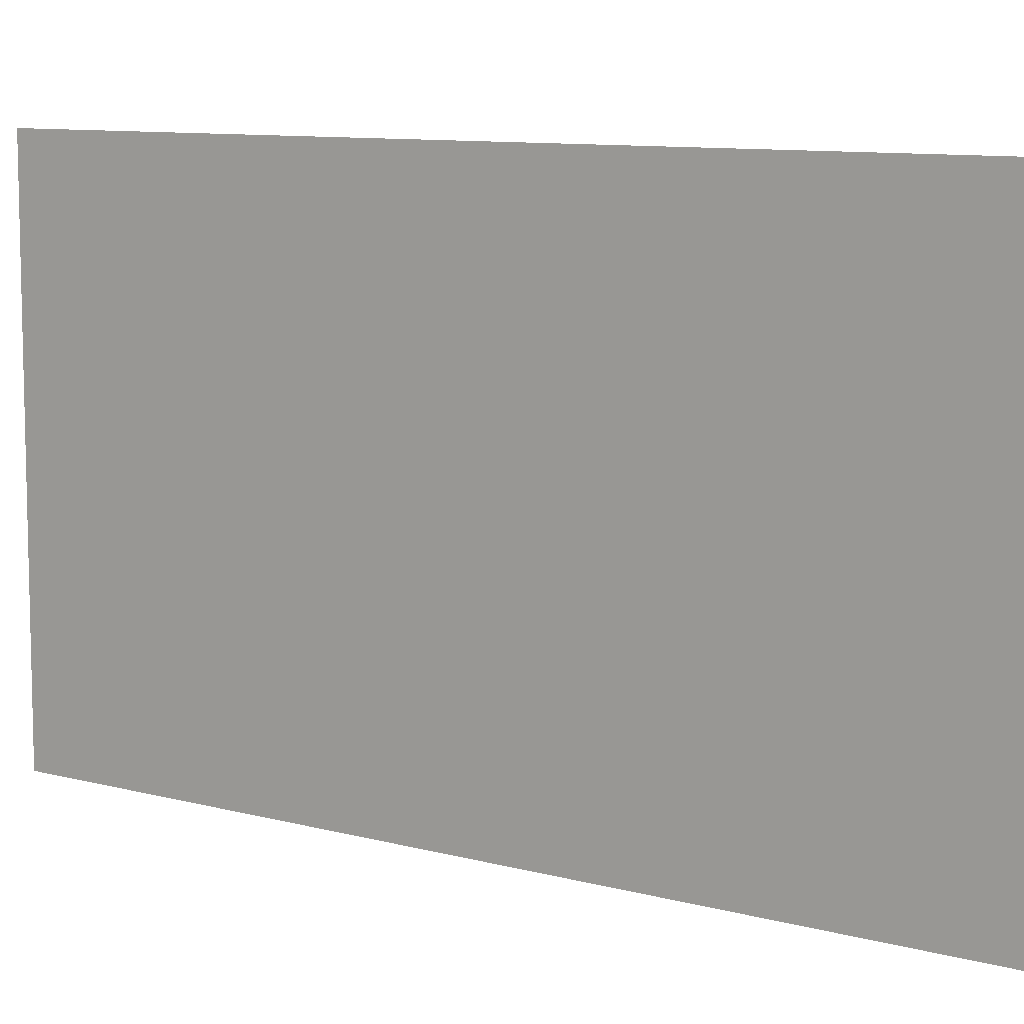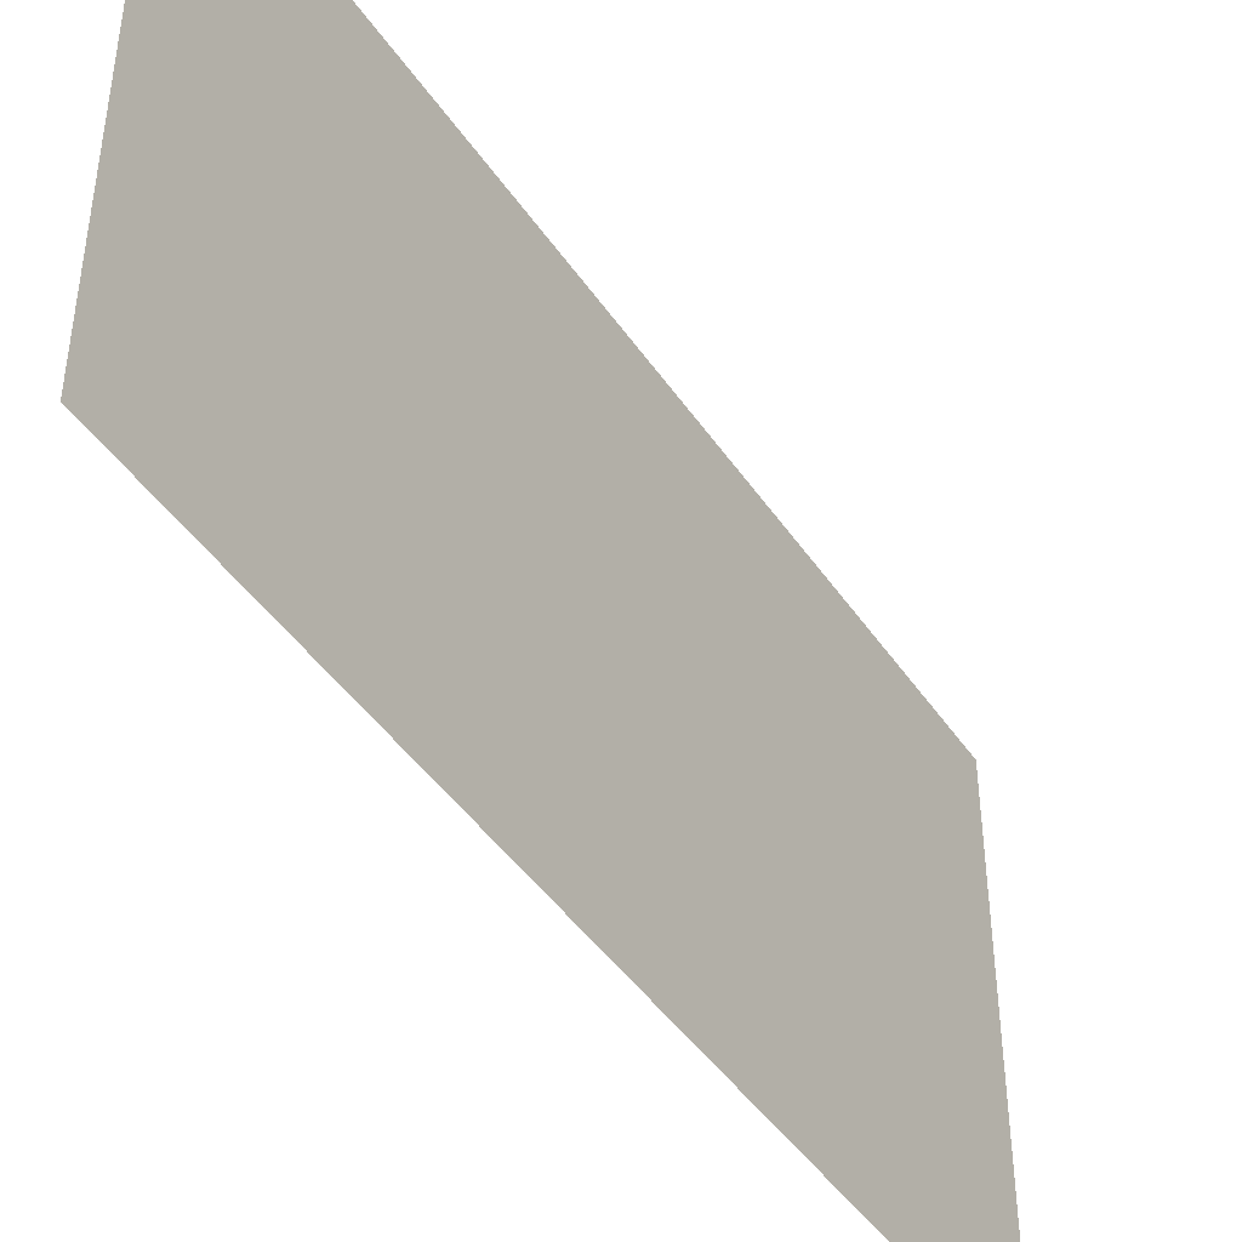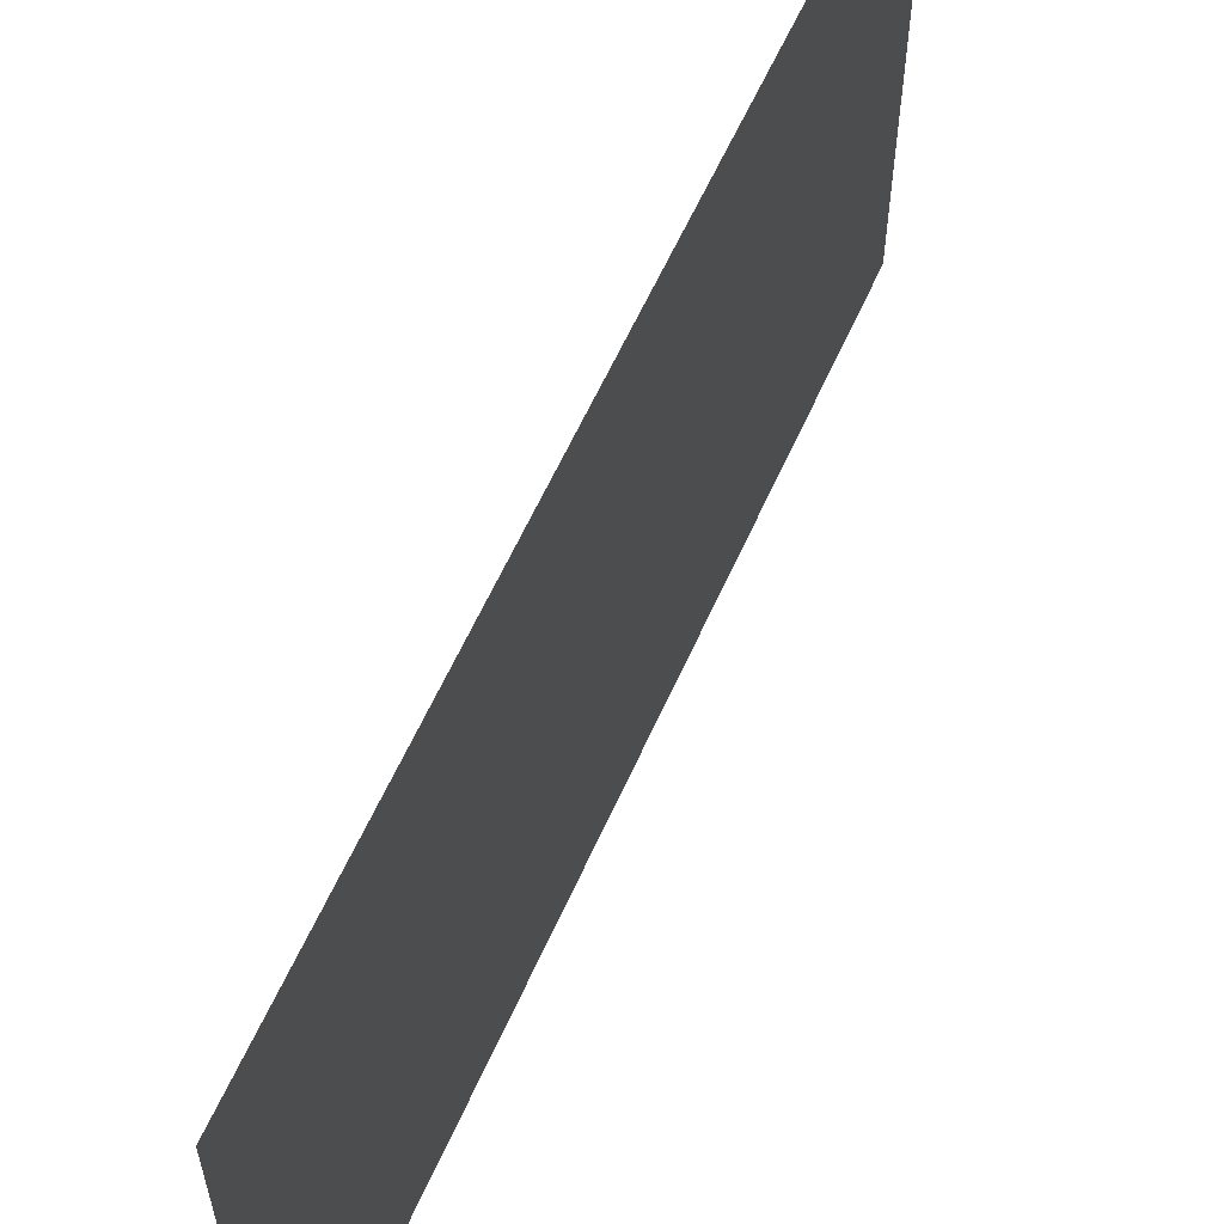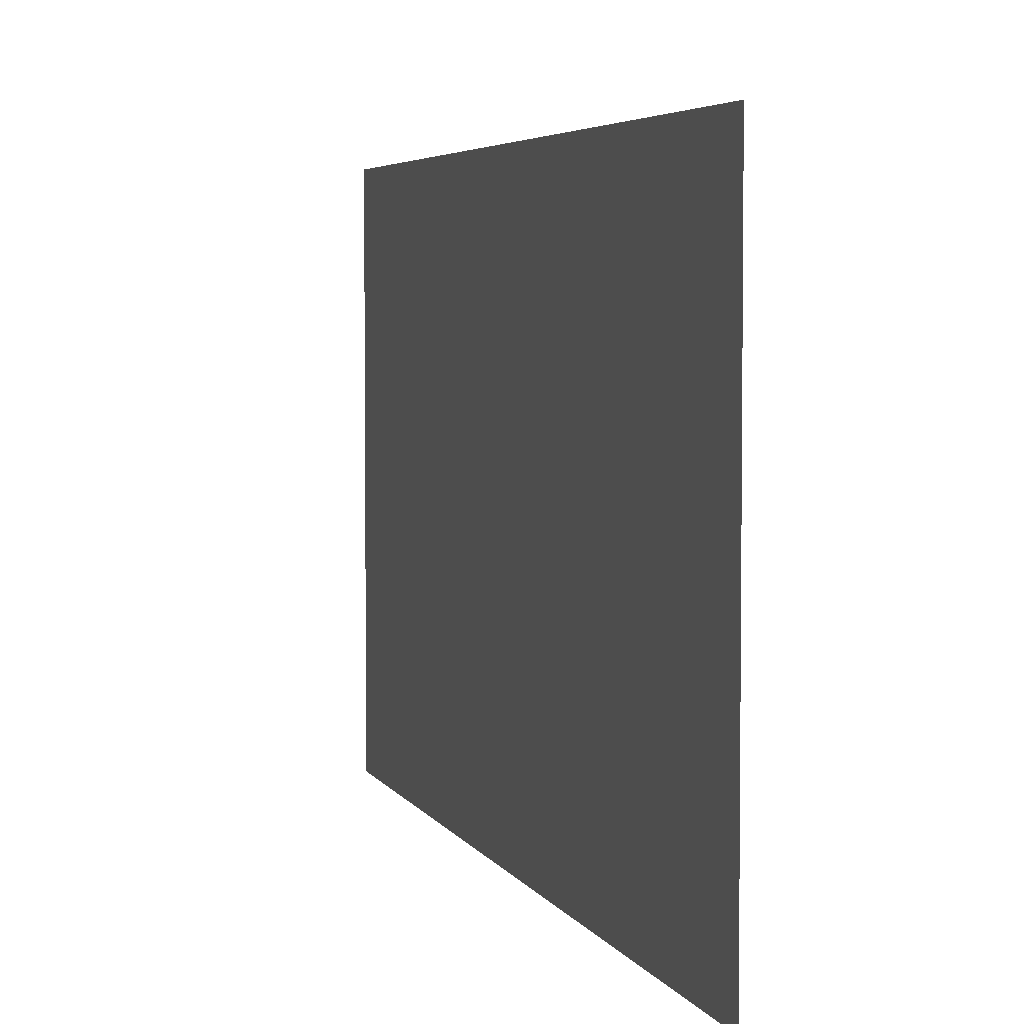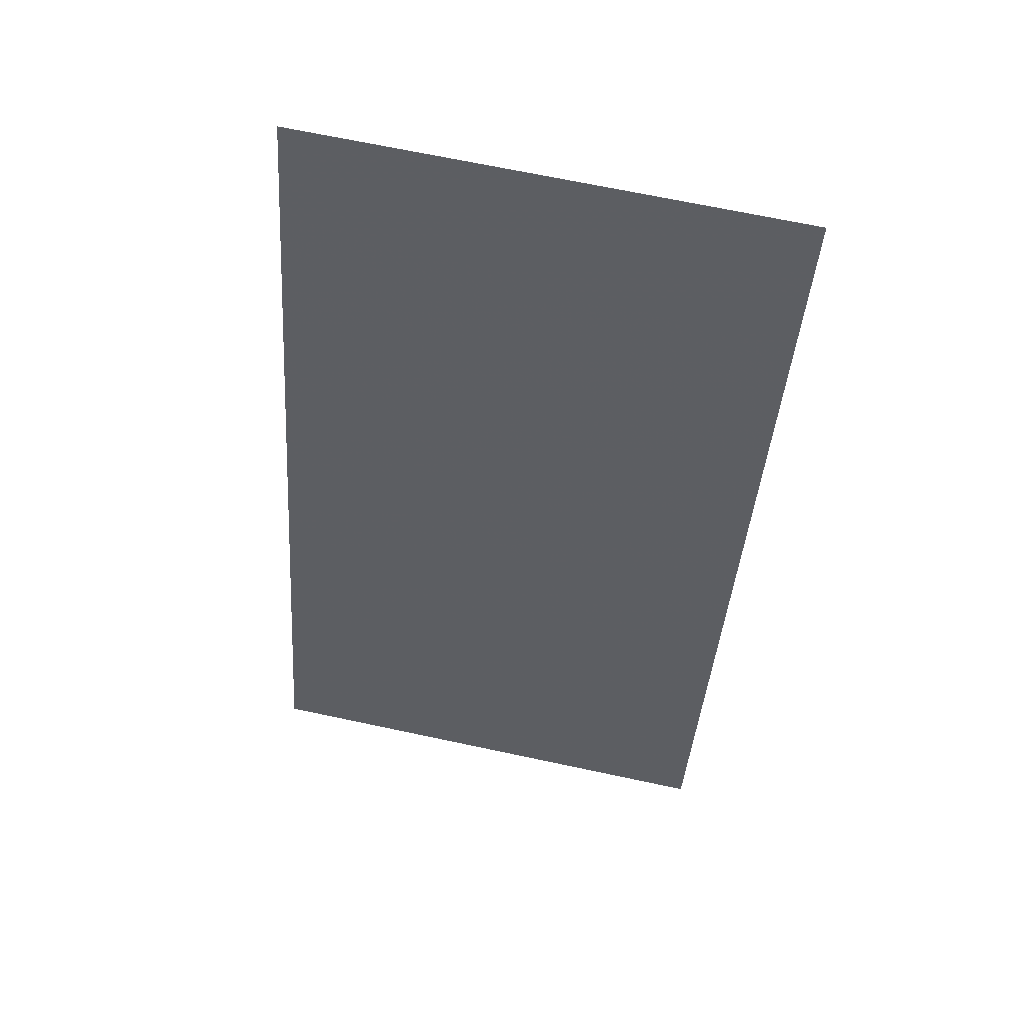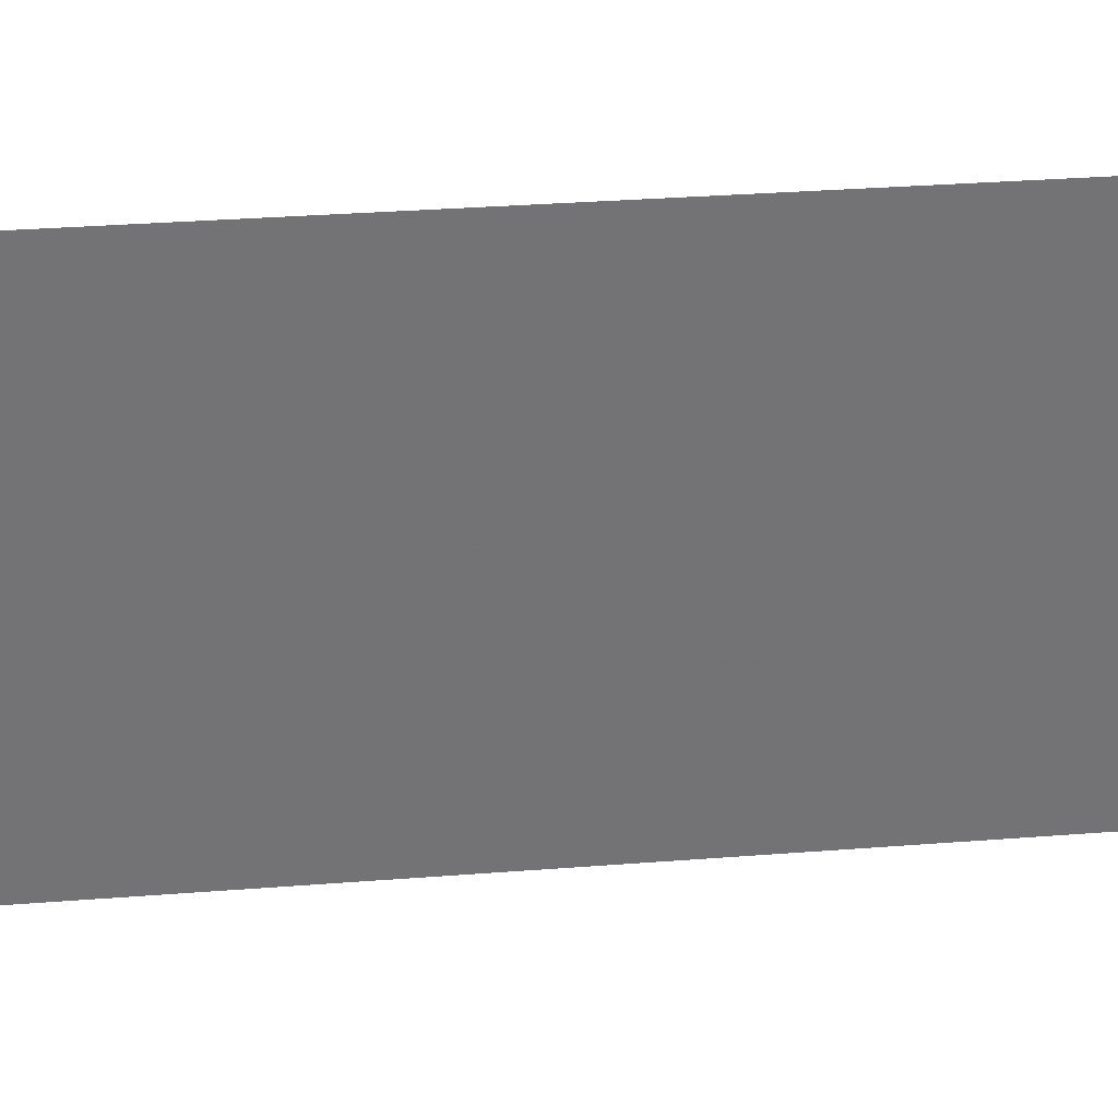
<metadata>
{"format":"obj","ext":"obj","renderer":"f3d","projection":"perspective","resolution":1024,"background":"white","views":[{"elev":9.3,"azim":-74.0,"up":"+Y"},{"elev":-44.3,"azim":11.9,"up":"+Y"},{"elev":59.8,"azim":-176.1,"up":"+Y"},{"elev":4.2,"azim":-35.2,"up":"+Y"},{"elev":69.1,"azim":102.0,"up":"+Z"},{"elev":34.4,"azim":-115.8,"up":"+Y"}]}
</metadata>
<code>
v -4.013 -1.79 2.896
v -1.176 -1.79 -4.93
v -4.013 2.71 2.896
v -1.176 2.71 -4.93
o right_light
f 4 3 1
f 4 1 2

</code>
